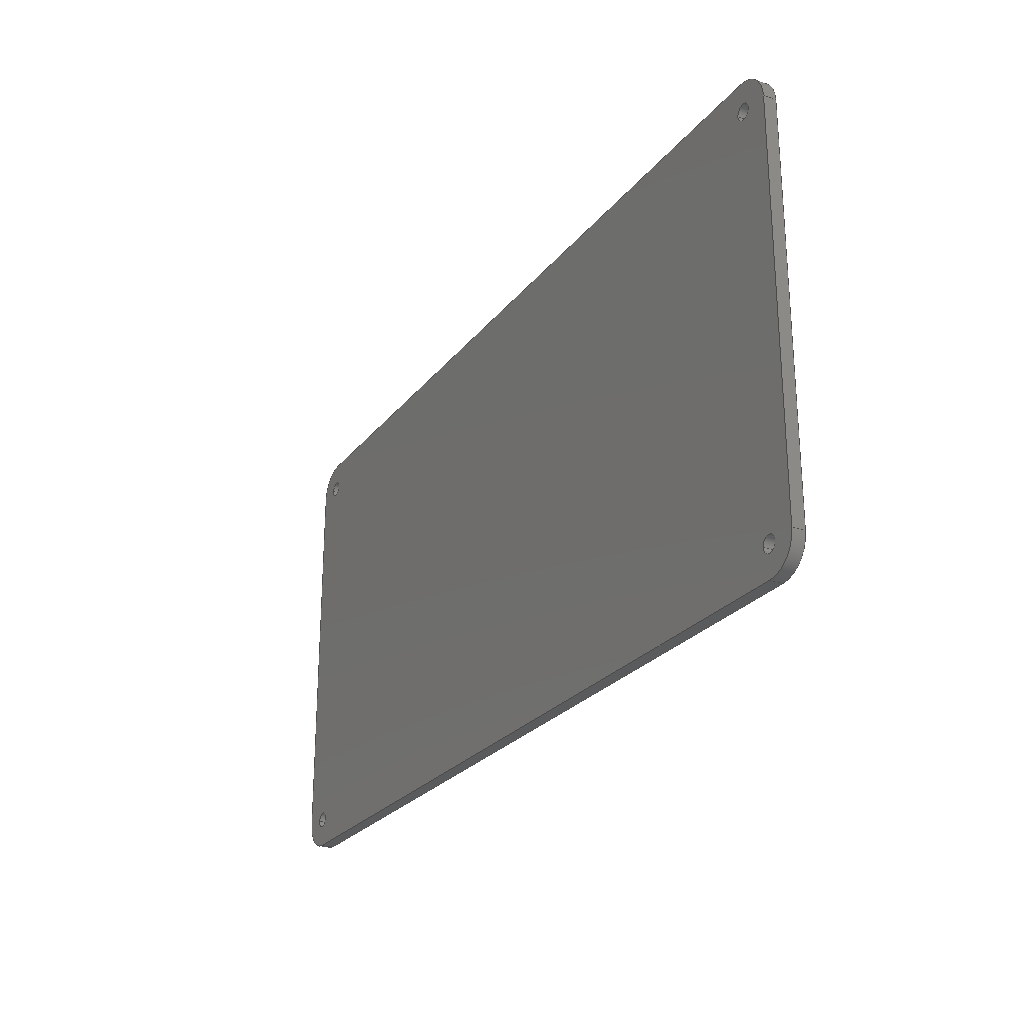
<metadata>
{"format":"step","ext":"step","renderer":"f3d","projection":"perspective","resolution":1024,"background":"white","views":[{"elev":-25.2,"azim":-118.8,"up":"+Y"}]}
</metadata>
<code>
ISO-10303-21;
DATA;
#1 = APPLICATION_PROTOCOL_DEFINITION('international standard',
  'automotive_design',2000,#2);
#2 = APPLICATION_CONTEXT(
  'core data for automotive mechanical design processes');
#3 = SHAPE_DEFINITION_REPRESENTATION(#4,#10);
#4 = PRODUCT_DEFINITION_SHAPE('','',#5);
#5 = PRODUCT_DEFINITION('design','',#6,#9);
#6 = PRODUCT_DEFINITION_FORMATION('','',#7);
#7 = PRODUCT('Body006','Body006','',(#8));
#8 = PRODUCT_CONTEXT('',#2,'mechanical');
#9 = PRODUCT_DEFINITION_CONTEXT('part definition',#2,'design');
#10 = ADVANCED_BREP_SHAPE_REPRESENTATION('',(#11,#15),#461);
#11 = AXIS2_PLACEMENT_3D('',#12,#13,#14);
#12 = CARTESIAN_POINT('',(0,0,0));
#13 = DIRECTION('',(0,0,1));
#14 = DIRECTION('',(1,0,-0));
#15 = MANIFOLD_SOLID_BREP('',#16);
#16 = CLOSED_SHELL('',(#17,#57,#90,#121,#154,#185,#218,#249,#273,#306,
    #339,#372,#405,#433));
#17 = ADVANCED_FACE('',(#18),#52,.F.);
#18 = FACE_BOUND('',#19,.F.);
#19 = EDGE_LOOP('',(#20,#30,#38,#46));
#20 = ORIENTED_EDGE('',*,*,#21,.T.);
#21 = EDGE_CURVE('',#22,#24,#26,.T.);
#22 = VERTEX_POINT('',#23);
#23 = CARTESIAN_POINT('',(-110.5,55,38));
#24 = VERTEX_POINT('',#25);
#25 = CARTESIAN_POINT('',(-110.5,55,35));
#26 = LINE('',#27,#28);
#27 = CARTESIAN_POINT('',(-110.5,55,38));
#28 = VECTOR('',#29,1);
#29 = DIRECTION('',(-0,-0,-1));
#30 = ORIENTED_EDGE('',*,*,#31,.T.);
#31 = EDGE_CURVE('',#24,#32,#34,.T.);
#32 = VERTEX_POINT('',#33);
#33 = CARTESIAN_POINT('',(88.5,55,35));
#34 = LINE('',#35,#36);
#35 = CARTESIAN_POINT('',(-110.5,55,35));
#36 = VECTOR('',#37,1);
#37 = DIRECTION('',(1,0,0));
#38 = ORIENTED_EDGE('',*,*,#39,.F.);
#39 = EDGE_CURVE('',#40,#32,#42,.T.);
#40 = VERTEX_POINT('',#41);
#41 = CARTESIAN_POINT('',(88.5,55,38));
#42 = LINE('',#43,#44);
#43 = CARTESIAN_POINT('',(88.5,55,38));
#44 = VECTOR('',#45,1);
#45 = DIRECTION('',(-0,-0,-1));
#46 = ORIENTED_EDGE('',*,*,#47,.F.);
#47 = EDGE_CURVE('',#22,#40,#48,.T.);
#48 = LINE('',#49,#50);
#49 = CARTESIAN_POINT('',(-110.5,55,38));
#50 = VECTOR('',#51,1);
#51 = DIRECTION('',(1,0,0));
#52 = PLANE('',#53);
#53 = AXIS2_PLACEMENT_3D('',#54,#55,#56);
#54 = CARTESIAN_POINT('',(-110.5,55,38));
#55 = DIRECTION('',(0,-1,0));
#56 = DIRECTION('',(1,0,0));
#57 = ADVANCED_FACE('',(#58),#85,.T.);
#58 = FACE_BOUND('',#59,.T.);
#59 = EDGE_LOOP('',(#60,#70,#77,#78));
#60 = ORIENTED_EDGE('',*,*,#61,.T.);
#61 = EDGE_CURVE('',#62,#64,#66,.T.);
#62 = VERTEX_POINT('',#63);
#63 = CARTESIAN_POINT('',(96,47.5,38));
#64 = VERTEX_POINT('',#65);
#65 = CARTESIAN_POINT('',(96,47.5,35));
#66 = LINE('',#67,#68);
#67 = CARTESIAN_POINT('',(96,47.5,38));
#68 = VECTOR('',#69,1);
#69 = DIRECTION('',(-0,-0,-1));
#70 = ORIENTED_EDGE('',*,*,#71,.T.);
#71 = EDGE_CURVE('',#64,#32,#72,.T.);
#72 = CIRCLE('',#73,7.5);
#73 = AXIS2_PLACEMENT_3D('',#74,#75,#76);
#74 = CARTESIAN_POINT('',(88.5,47.5,35));
#75 = DIRECTION('',(0,0,1));
#76 = DIRECTION('',(1,0,0));
#77 = ORIENTED_EDGE('',*,*,#39,.F.);
#78 = ORIENTED_EDGE('',*,*,#79,.F.);
#79 = EDGE_CURVE('',#62,#40,#80,.T.);
#80 = CIRCLE('',#81,7.5);
#81 = AXIS2_PLACEMENT_3D('',#82,#83,#84);
#82 = CARTESIAN_POINT('',(88.5,47.5,38));
#83 = DIRECTION('',(0,0,1));
#84 = DIRECTION('',(1,0,0));
#85 = CYLINDRICAL_SURFACE('',#86,7.5);
#86 = AXIS2_PLACEMENT_3D('',#87,#88,#89);
#87 = CARTESIAN_POINT('',(88.5,47.5,38));
#88 = DIRECTION('',(0,0,1));
#89 = DIRECTION('',(1,0,0));
#90 = ADVANCED_FACE('',(#91),#116,.F.);
#91 = FACE_BOUND('',#92,.F.);
#92 = EDGE_LOOP('',(#93,#94,#102,#110));
#93 = ORIENTED_EDGE('',*,*,#61,.T.);
#94 = ORIENTED_EDGE('',*,*,#95,.T.);
#95 = EDGE_CURVE('',#64,#96,#98,.T.);
#96 = VERTEX_POINT('',#97);
#97 = CARTESIAN_POINT('',(96,-47.5,35));
#98 = LINE('',#99,#100);
#99 = CARTESIAN_POINT('',(96,47.5,35));
#100 = VECTOR('',#101,1);
#101 = DIRECTION('',(0,-1,0));
#102 = ORIENTED_EDGE('',*,*,#103,.F.);
#103 = EDGE_CURVE('',#104,#96,#106,.T.);
#104 = VERTEX_POINT('',#105);
#105 = CARTESIAN_POINT('',(96,-47.5,38));
#106 = LINE('',#107,#108);
#107 = CARTESIAN_POINT('',(96,-47.5,38));
#108 = VECTOR('',#109,1);
#109 = DIRECTION('',(-0,-0,-1));
#110 = ORIENTED_EDGE('',*,*,#111,.F.);
#111 = EDGE_CURVE('',#62,#104,#112,.T.);
#112 = LINE('',#113,#114);
#113 = CARTESIAN_POINT('',(96,47.5,38));
#114 = VECTOR('',#115,1);
#115 = DIRECTION('',(0,-1,0));
#116 = PLANE('',#117);
#117 = AXIS2_PLACEMENT_3D('',#118,#119,#120);
#118 = CARTESIAN_POINT('',(96,47.5,38));
#119 = DIRECTION('',(-1,0,0));
#120 = DIRECTION('',(0,-1,0));
#121 = ADVANCED_FACE('',(#122),#149,.T.);
#122 = FACE_BOUND('',#123,.T.);
#123 = EDGE_LOOP('',(#124,#134,#141,#142));
#124 = ORIENTED_EDGE('',*,*,#125,.T.);
#125 = EDGE_CURVE('',#126,#128,#130,.T.);
#126 = VERTEX_POINT('',#127);
#127 = CARTESIAN_POINT('',(88.5,-55,38));
#128 = VERTEX_POINT('',#129);
#129 = CARTESIAN_POINT('',(88.5,-55,35));
#130 = LINE('',#131,#132);
#131 = CARTESIAN_POINT('',(88.5,-55,38));
#132 = VECTOR('',#133,1);
#133 = DIRECTION('',(-0,-0,-1));
#134 = ORIENTED_EDGE('',*,*,#135,.T.);
#135 = EDGE_CURVE('',#128,#96,#136,.T.);
#136 = CIRCLE('',#137,7.5);
#137 = AXIS2_PLACEMENT_3D('',#138,#139,#140);
#138 = CARTESIAN_POINT('',(88.5,-47.5,35));
#139 = DIRECTION('',(0,0,1));
#140 = DIRECTION('',(1,0,0));
#141 = ORIENTED_EDGE('',*,*,#103,.F.);
#142 = ORIENTED_EDGE('',*,*,#143,.F.);
#143 = EDGE_CURVE('',#126,#104,#144,.T.);
#144 = CIRCLE('',#145,7.5);
#145 = AXIS2_PLACEMENT_3D('',#146,#147,#148);
#146 = CARTESIAN_POINT('',(88.5,-47.5,38));
#147 = DIRECTION('',(0,0,1));
#148 = DIRECTION('',(1,0,0));
#149 = CYLINDRICAL_SURFACE('',#150,7.5);
#150 = AXIS2_PLACEMENT_3D('',#151,#152,#153);
#151 = CARTESIAN_POINT('',(88.5,-47.5,38));
#152 = DIRECTION('',(0,0,1));
#153 = DIRECTION('',(1,0,0));
#154 = ADVANCED_FACE('',(#155),#180,.F.);
#155 = FACE_BOUND('',#156,.F.);
#156 = EDGE_LOOP('',(#157,#158,#166,#174));
#157 = ORIENTED_EDGE('',*,*,#125,.T.);
#158 = ORIENTED_EDGE('',*,*,#159,.T.);
#159 = EDGE_CURVE('',#128,#160,#162,.T.);
#160 = VERTEX_POINT('',#161);
#161 = CARTESIAN_POINT('',(-110.5,-55,35));
#162 = LINE('',#163,#164);
#163 = CARTESIAN_POINT('',(88.5,-55,35));
#164 = VECTOR('',#165,1);
#165 = DIRECTION('',(-1,0,0));
#166 = ORIENTED_EDGE('',*,*,#167,.F.);
#167 = EDGE_CURVE('',#168,#160,#170,.T.);
#168 = VERTEX_POINT('',#169);
#169 = CARTESIAN_POINT('',(-110.5,-55,38));
#170 = LINE('',#171,#172);
#171 = CARTESIAN_POINT('',(-110.5,-55,38));
#172 = VECTOR('',#173,1);
#173 = DIRECTION('',(-0,-0,-1));
#174 = ORIENTED_EDGE('',*,*,#175,.F.);
#175 = EDGE_CURVE('',#126,#168,#176,.T.);
#176 = LINE('',#177,#178);
#177 = CARTESIAN_POINT('',(88.5,-55,38));
#178 = VECTOR('',#179,1);
#179 = DIRECTION('',(-1,0,0));
#180 = PLANE('',#181);
#181 = AXIS2_PLACEMENT_3D('',#182,#183,#184);
#182 = CARTESIAN_POINT('',(88.5,-55,38));
#183 = DIRECTION('',(0,1,0));
#184 = DIRECTION('',(-1,0,0));
#185 = ADVANCED_FACE('',(#186),#213,.T.);
#186 = FACE_BOUND('',#187,.T.);
#187 = EDGE_LOOP('',(#188,#198,#205,#206));
#188 = ORIENTED_EDGE('',*,*,#189,.T.);
#189 = EDGE_CURVE('',#190,#192,#194,.T.);
#190 = VERTEX_POINT('',#191);
#191 = CARTESIAN_POINT('',(-118,-47.5,38));
#192 = VERTEX_POINT('',#193);
#193 = CARTESIAN_POINT('',(-118,-47.5,35));
#194 = LINE('',#195,#196);
#195 = CARTESIAN_POINT('',(-118,-47.5,38));
#196 = VECTOR('',#197,1);
#197 = DIRECTION('',(-0,-0,-1));
#198 = ORIENTED_EDGE('',*,*,#199,.T.);
#199 = EDGE_CURVE('',#192,#160,#200,.T.);
#200 = CIRCLE('',#201,7.5);
#201 = AXIS2_PLACEMENT_3D('',#202,#203,#204);
#202 = CARTESIAN_POINT('',(-110.5,-47.5,35));
#203 = DIRECTION('',(0,0,1));
#204 = DIRECTION('',(1,0,0));
#205 = ORIENTED_EDGE('',*,*,#167,.F.);
#206 = ORIENTED_EDGE('',*,*,#207,.F.);
#207 = EDGE_CURVE('',#190,#168,#208,.T.);
#208 = CIRCLE('',#209,7.5);
#209 = AXIS2_PLACEMENT_3D('',#210,#211,#212);
#210 = CARTESIAN_POINT('',(-110.5,-47.5,38));
#211 = DIRECTION('',(0,0,1));
#212 = DIRECTION('',(1,0,0));
#213 = CYLINDRICAL_SURFACE('',#214,7.5);
#214 = AXIS2_PLACEMENT_3D('',#215,#216,#217);
#215 = CARTESIAN_POINT('',(-110.5,-47.5,38));
#216 = DIRECTION('',(0,0,1));
#217 = DIRECTION('',(1,0,0));
#218 = ADVANCED_FACE('',(#219),#244,.F.);
#219 = FACE_BOUND('',#220,.F.);
#220 = EDGE_LOOP('',(#221,#222,#230,#238));
#221 = ORIENTED_EDGE('',*,*,#189,.T.);
#222 = ORIENTED_EDGE('',*,*,#223,.T.);
#223 = EDGE_CURVE('',#192,#224,#226,.T.);
#224 = VERTEX_POINT('',#225);
#225 = CARTESIAN_POINT('',(-118,47.5,35));
#226 = LINE('',#227,#228);
#227 = CARTESIAN_POINT('',(-118,-47.5,35));
#228 = VECTOR('',#229,1);
#229 = DIRECTION('',(0,1,0));
#230 = ORIENTED_EDGE('',*,*,#231,.F.);
#231 = EDGE_CURVE('',#232,#224,#234,.T.);
#232 = VERTEX_POINT('',#233);
#233 = CARTESIAN_POINT('',(-118,47.5,38));
#234 = LINE('',#235,#236);
#235 = CARTESIAN_POINT('',(-118,47.5,38));
#236 = VECTOR('',#237,1);
#237 = DIRECTION('',(-0,-0,-1));
#238 = ORIENTED_EDGE('',*,*,#239,.F.);
#239 = EDGE_CURVE('',#190,#232,#240,.T.);
#240 = LINE('',#241,#242);
#241 = CARTESIAN_POINT('',(-118,-47.5,38));
#242 = VECTOR('',#243,1);
#243 = DIRECTION('',(0,1,0));
#244 = PLANE('',#245);
#245 = AXIS2_PLACEMENT_3D('',#246,#247,#248);
#246 = CARTESIAN_POINT('',(-118,-47.5,38));
#247 = DIRECTION('',(1,0,0));
#248 = DIRECTION('',(0,1,0));
#249 = ADVANCED_FACE('',(#250),#268,.T.);
#250 = FACE_BOUND('',#251,.T.);
#251 = EDGE_LOOP('',(#252,#253,#260,#261));
#252 = ORIENTED_EDGE('',*,*,#21,.T.);
#253 = ORIENTED_EDGE('',*,*,#254,.T.);
#254 = EDGE_CURVE('',#24,#224,#255,.T.);
#255 = CIRCLE('',#256,7.5);
#256 = AXIS2_PLACEMENT_3D('',#257,#258,#259);
#257 = CARTESIAN_POINT('',(-110.5,47.5,35));
#258 = DIRECTION('',(0,0,1));
#259 = DIRECTION('',(1,0,0));
#260 = ORIENTED_EDGE('',*,*,#231,.F.);
#261 = ORIENTED_EDGE('',*,*,#262,.F.);
#262 = EDGE_CURVE('',#22,#232,#263,.T.);
#263 = CIRCLE('',#264,7.5);
#264 = AXIS2_PLACEMENT_3D('',#265,#266,#267);
#265 = CARTESIAN_POINT('',(-110.5,47.5,38));
#266 = DIRECTION('',(0,0,1));
#267 = DIRECTION('',(1,0,0));
#268 = CYLINDRICAL_SURFACE('',#269,7.5);
#269 = AXIS2_PLACEMENT_3D('',#270,#271,#272);
#270 = CARTESIAN_POINT('',(-110.5,47.5,38));
#271 = DIRECTION('',(0,0,1));
#272 = DIRECTION('',(1,0,0));
#273 = ADVANCED_FACE('',(#274),#301,.F.);
#274 = FACE_BOUND('',#275,.F.);
#275 = EDGE_LOOP('',(#276,#286,#293,#294));
#276 = ORIENTED_EDGE('',*,*,#277,.T.);
#277 = EDGE_CURVE('',#278,#280,#282,.T.);
#278 = VERTEX_POINT('',#279);
#279 = CARTESIAN_POINT('',(90.9,48,38));
#280 = VERTEX_POINT('',#281);
#281 = CARTESIAN_POINT('',(90.9,48,35));
#282 = LINE('',#283,#284);
#283 = CARTESIAN_POINT('',(90.9,48,38));
#284 = VECTOR('',#285,1);
#285 = DIRECTION('',(-0,-0,-1));
#286 = ORIENTED_EDGE('',*,*,#287,.T.);
#287 = EDGE_CURVE('',#280,#280,#288,.T.);
#288 = CIRCLE('',#289,1.9);
#289 = AXIS2_PLACEMENT_3D('',#290,#291,#292);
#290 = CARTESIAN_POINT('',(89,48,35));
#291 = DIRECTION('',(0,0,1));
#292 = DIRECTION('',(1,0,0));
#293 = ORIENTED_EDGE('',*,*,#277,.F.);
#294 = ORIENTED_EDGE('',*,*,#295,.F.);
#295 = EDGE_CURVE('',#278,#278,#296,.T.);
#296 = CIRCLE('',#297,1.9);
#297 = AXIS2_PLACEMENT_3D('',#298,#299,#300);
#298 = CARTESIAN_POINT('',(89,48,38));
#299 = DIRECTION('',(0,0,1));
#300 = DIRECTION('',(1,0,0));
#301 = CYLINDRICAL_SURFACE('',#302,1.9);
#302 = AXIS2_PLACEMENT_3D('',#303,#304,#305);
#303 = CARTESIAN_POINT('',(89,48,38));
#304 = DIRECTION('',(0,0,1));
#305 = DIRECTION('',(1,0,0));
#306 = ADVANCED_FACE('',(#307),#334,.F.);
#307 = FACE_BOUND('',#308,.F.);
#308 = EDGE_LOOP('',(#309,#319,#326,#327));
#309 = ORIENTED_EDGE('',*,*,#310,.T.);
#310 = EDGE_CURVE('',#311,#313,#315,.T.);
#311 = VERTEX_POINT('',#312);
#312 = CARTESIAN_POINT('',(90.9,-48,38));
#313 = VERTEX_POINT('',#314);
#314 = CARTESIAN_POINT('',(90.9,-48,35));
#315 = LINE('',#316,#317);
#316 = CARTESIAN_POINT('',(90.9,-48,38));
#317 = VECTOR('',#318,1);
#318 = DIRECTION('',(-0,-0,-1));
#319 = ORIENTED_EDGE('',*,*,#320,.T.);
#320 = EDGE_CURVE('',#313,#313,#321,.T.);
#321 = CIRCLE('',#322,1.9);
#322 = AXIS2_PLACEMENT_3D('',#323,#324,#325);
#323 = CARTESIAN_POINT('',(89,-48,35));
#324 = DIRECTION('',(0,0,1));
#325 = DIRECTION('',(1,0,0));
#326 = ORIENTED_EDGE('',*,*,#310,.F.);
#327 = ORIENTED_EDGE('',*,*,#328,.F.);
#328 = EDGE_CURVE('',#311,#311,#329,.T.);
#329 = CIRCLE('',#330,1.9);
#330 = AXIS2_PLACEMENT_3D('',#331,#332,#333);
#331 = CARTESIAN_POINT('',(89,-48,38));
#332 = DIRECTION('',(0,0,1));
#333 = DIRECTION('',(1,0,0));
#334 = CYLINDRICAL_SURFACE('',#335,1.9);
#335 = AXIS2_PLACEMENT_3D('',#336,#337,#338);
#336 = CARTESIAN_POINT('',(89,-48,38));
#337 = DIRECTION('',(0,0,1));
#338 = DIRECTION('',(1,0,0));
#339 = ADVANCED_FACE('',(#340),#367,.F.);
#340 = FACE_BOUND('',#341,.F.);
#341 = EDGE_LOOP('',(#342,#352,#359,#360));
#342 = ORIENTED_EDGE('',*,*,#343,.T.);
#343 = EDGE_CURVE('',#344,#346,#348,.T.);
#344 = VERTEX_POINT('',#345);
#345 = CARTESIAN_POINT('',(-109.1,-48,38));
#346 = VERTEX_POINT('',#347);
#347 = CARTESIAN_POINT('',(-109.1,-48,35));
#348 = LINE('',#349,#350);
#349 = CARTESIAN_POINT('',(-109.1,-48,38));
#350 = VECTOR('',#351,1);
#351 = DIRECTION('',(-0,-0,-1));
#352 = ORIENTED_EDGE('',*,*,#353,.T.);
#353 = EDGE_CURVE('',#346,#346,#354,.T.);
#354 = CIRCLE('',#355,1.9);
#355 = AXIS2_PLACEMENT_3D('',#356,#357,#358);
#356 = CARTESIAN_POINT('',(-111,-48,35));
#357 = DIRECTION('',(0,0,1));
#358 = DIRECTION('',(1,0,0));
#359 = ORIENTED_EDGE('',*,*,#343,.F.);
#360 = ORIENTED_EDGE('',*,*,#361,.F.);
#361 = EDGE_CURVE('',#344,#344,#362,.T.);
#362 = CIRCLE('',#363,1.9);
#363 = AXIS2_PLACEMENT_3D('',#364,#365,#366);
#364 = CARTESIAN_POINT('',(-111,-48,38));
#365 = DIRECTION('',(0,0,1));
#366 = DIRECTION('',(1,0,0));
#367 = CYLINDRICAL_SURFACE('',#368,1.9);
#368 = AXIS2_PLACEMENT_3D('',#369,#370,#371);
#369 = CARTESIAN_POINT('',(-111,-48,38));
#370 = DIRECTION('',(0,0,1));
#371 = DIRECTION('',(1,0,0));
#372 = ADVANCED_FACE('',(#373),#400,.F.);
#373 = FACE_BOUND('',#374,.F.);
#374 = EDGE_LOOP('',(#375,#385,#392,#393));
#375 = ORIENTED_EDGE('',*,*,#376,.T.);
#376 = EDGE_CURVE('',#377,#379,#381,.T.);
#377 = VERTEX_POINT('',#378);
#378 = CARTESIAN_POINT('',(-109.1,48,38));
#379 = VERTEX_POINT('',#380);
#380 = CARTESIAN_POINT('',(-109.1,48,35));
#381 = LINE('',#382,#383);
#382 = CARTESIAN_POINT('',(-109.1,48,38));
#383 = VECTOR('',#384,1);
#384 = DIRECTION('',(-0,-0,-1));
#385 = ORIENTED_EDGE('',*,*,#386,.T.);
#386 = EDGE_CURVE('',#379,#379,#387,.T.);
#387 = CIRCLE('',#388,1.9);
#388 = AXIS2_PLACEMENT_3D('',#389,#390,#391);
#389 = CARTESIAN_POINT('',(-111,48,35));
#390 = DIRECTION('',(0,0,1));
#391 = DIRECTION('',(1,0,0));
#392 = ORIENTED_EDGE('',*,*,#376,.F.);
#393 = ORIENTED_EDGE('',*,*,#394,.F.);
#394 = EDGE_CURVE('',#377,#377,#395,.T.);
#395 = CIRCLE('',#396,1.9);
#396 = AXIS2_PLACEMENT_3D('',#397,#398,#399);
#397 = CARTESIAN_POINT('',(-111,48,38));
#398 = DIRECTION('',(0,0,1));
#399 = DIRECTION('',(1,0,0));
#400 = CYLINDRICAL_SURFACE('',#401,1.9);
#401 = AXIS2_PLACEMENT_3D('',#402,#403,#404);
#402 = CARTESIAN_POINT('',(-111,48,38));
#403 = DIRECTION('',(0,0,1));
#404 = DIRECTION('',(1,0,0));
#405 = ADVANCED_FACE('',(#406,#416,#419,#422,#425),#428,.F.);
#406 = FACE_BOUND('',#407,.F.);
#407 = EDGE_LOOP('',(#408,#409,#410,#411,#412,#413,#414,#415));
#408 = ORIENTED_EDGE('',*,*,#47,.T.);
#409 = ORIENTED_EDGE('',*,*,#79,.F.);
#410 = ORIENTED_EDGE('',*,*,#111,.T.);
#411 = ORIENTED_EDGE('',*,*,#143,.F.);
#412 = ORIENTED_EDGE('',*,*,#175,.T.);
#413 = ORIENTED_EDGE('',*,*,#207,.F.);
#414 = ORIENTED_EDGE('',*,*,#239,.T.);
#415 = ORIENTED_EDGE('',*,*,#262,.F.);
#416 = FACE_BOUND('',#417,.F.);
#417 = EDGE_LOOP('',(#418));
#418 = ORIENTED_EDGE('',*,*,#295,.T.);
#419 = FACE_BOUND('',#420,.F.);
#420 = EDGE_LOOP('',(#421));
#421 = ORIENTED_EDGE('',*,*,#328,.T.);
#422 = FACE_BOUND('',#423,.F.);
#423 = EDGE_LOOP('',(#424));
#424 = ORIENTED_EDGE('',*,*,#361,.T.);
#425 = FACE_BOUND('',#426,.F.);
#426 = EDGE_LOOP('',(#427));
#427 = ORIENTED_EDGE('',*,*,#394,.T.);
#428 = PLANE('',#429);
#429 = AXIS2_PLACEMENT_3D('',#430,#431,#432);
#430 = CARTESIAN_POINT('',(-11,2.463e-16,38));
#431 = DIRECTION('',(-9.958e-33,1.053e-32,-1));
#432 = DIRECTION('',(0,-1,-1.053e-32));
#433 = ADVANCED_FACE('',(#434,#444,#447,#450,#453),#456,.T.);
#434 = FACE_BOUND('',#435,.T.);
#435 = EDGE_LOOP('',(#436,#437,#438,#439,#440,#441,#442,#443));
#436 = ORIENTED_EDGE('',*,*,#31,.T.);
#437 = ORIENTED_EDGE('',*,*,#71,.F.);
#438 = ORIENTED_EDGE('',*,*,#95,.T.);
#439 = ORIENTED_EDGE('',*,*,#135,.F.);
#440 = ORIENTED_EDGE('',*,*,#159,.T.);
#441 = ORIENTED_EDGE('',*,*,#199,.F.);
#442 = ORIENTED_EDGE('',*,*,#223,.T.);
#443 = ORIENTED_EDGE('',*,*,#254,.F.);
#444 = FACE_BOUND('',#445,.T.);
#445 = EDGE_LOOP('',(#446));
#446 = ORIENTED_EDGE('',*,*,#287,.T.);
#447 = FACE_BOUND('',#448,.T.);
#448 = EDGE_LOOP('',(#449));
#449 = ORIENTED_EDGE('',*,*,#320,.T.);
#450 = FACE_BOUND('',#451,.T.);
#451 = EDGE_LOOP('',(#452));
#452 = ORIENTED_EDGE('',*,*,#353,.T.);
#453 = FACE_BOUND('',#454,.T.);
#454 = EDGE_LOOP('',(#455));
#455 = ORIENTED_EDGE('',*,*,#386,.T.);
#456 = PLANE('',#457);
#457 = AXIS2_PLACEMENT_3D('',#458,#459,#460);
#458 = CARTESIAN_POINT('',(-11,2.463e-16,35));
#459 = DIRECTION('',(-9.958e-33,1.053e-32,-1));
#460 = DIRECTION('',(0,-1,-1.053e-32));
#461 = ( GEOMETRIC_REPRESENTATION_CONTEXT(3) 
GLOBAL_UNCERTAINTY_ASSIGNED_CONTEXT((#465)) GLOBAL_UNIT_ASSIGNED_CONTEXT
((#462,#463,#464)) REPRESENTATION_CONTEXT('Context #1',
  '3D Context with UNIT and UNCERTAINTY') );
#462 = ( LENGTH_UNIT() NAMED_UNIT(*) SI_UNIT(.MILLI.,.METRE.) );
#463 = ( NAMED_UNIT(*) PLANE_ANGLE_UNIT() SI_UNIT($,.RADIAN.) );
#464 = ( NAMED_UNIT(*) SI_UNIT($,.STERADIAN.) SOLID_ANGLE_UNIT() );
#465 = UNCERTAINTY_MEASURE_WITH_UNIT(LENGTH_MEASURE(1e-07),#462,
  'distance_accuracy_value','confusion accuracy');
#466 = PRODUCT_RELATED_PRODUCT_CATEGORY('part',$,(#7));
#467 = MECHANICAL_DESIGN_GEOMETRIC_PRESENTATION_REPRESENTATION('',(#468)
  ,#461);
#468 = STYLED_ITEM('color',(#469),#15);
#469 = PRESENTATION_STYLE_ASSIGNMENT((#470,#476));
#470 = SURFACE_STYLE_USAGE(.BOTH.,#471);
#471 = SURFACE_SIDE_STYLE('',(#472));
#472 = SURFACE_STYLE_FILL_AREA(#473);
#473 = FILL_AREA_STYLE('',(#474));
#474 = FILL_AREA_STYLE_COLOUR('',#475);
#475 = COLOUR_RGB('',0.7647,0.7647,0.5725);
#476 = CURVE_STYLE('',#477,POSITIVE_LENGTH_MEASURE(0.1),#475);
#477 = DRAUGHTING_PRE_DEFINED_CURVE_FONT('continuous');
ENDSEC;
END-ISO-10303-21;

</code>
